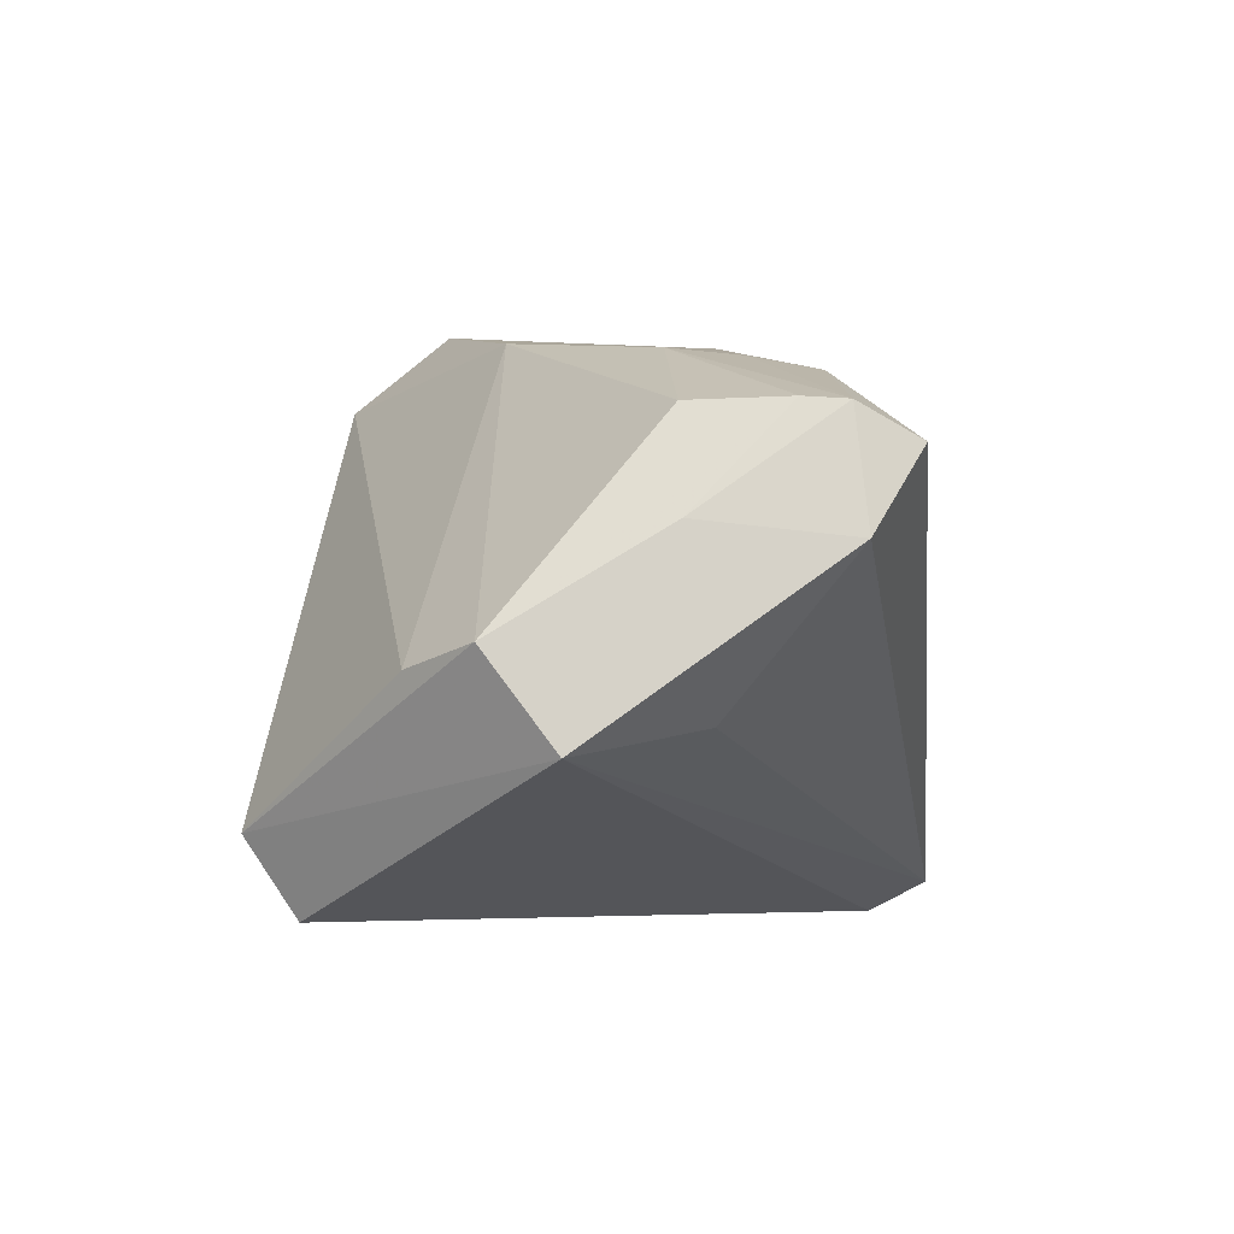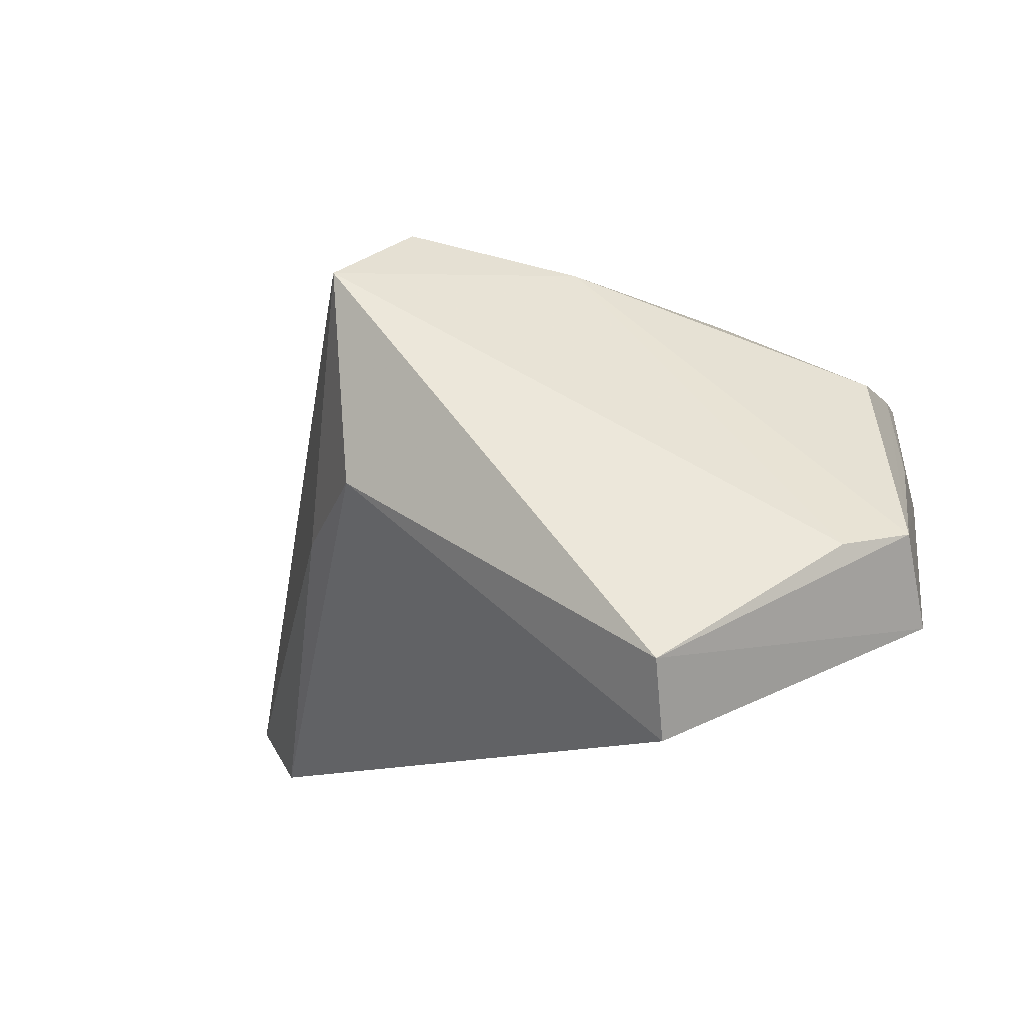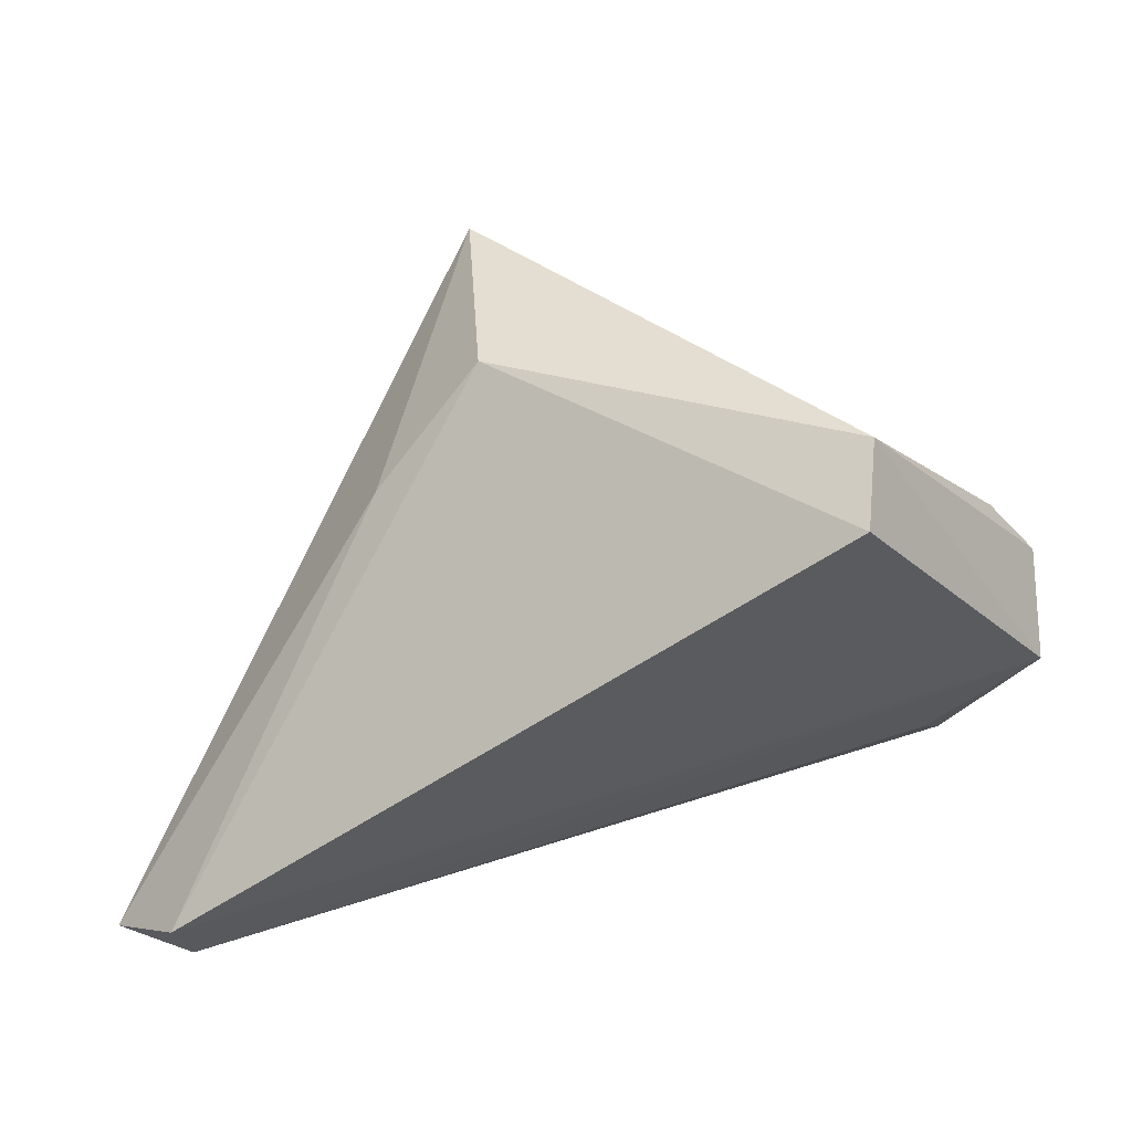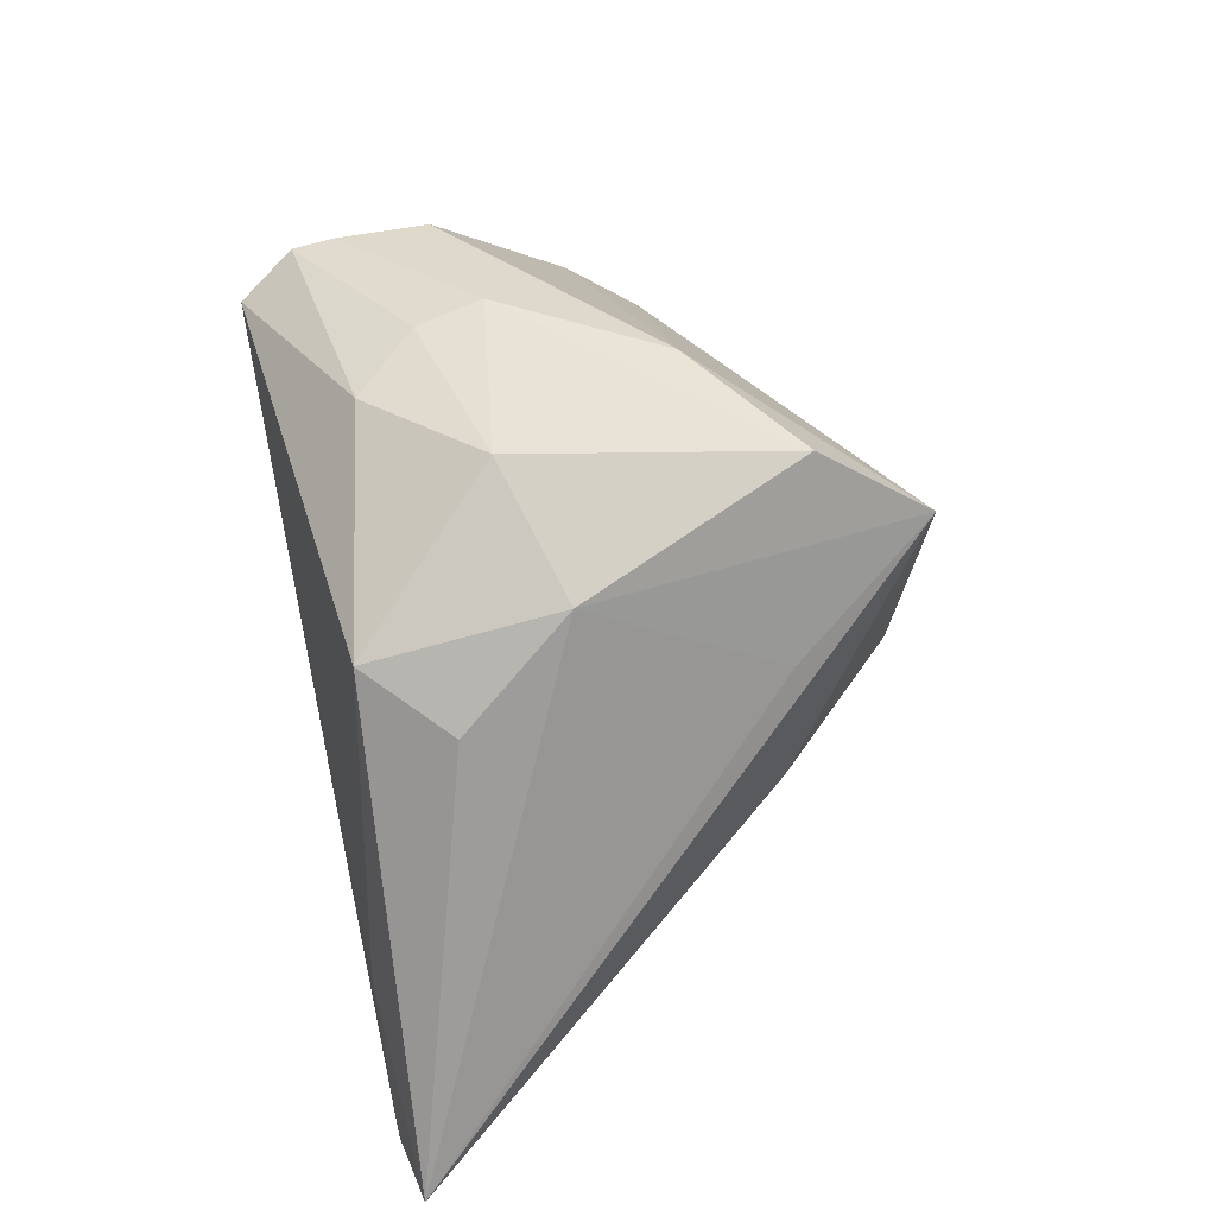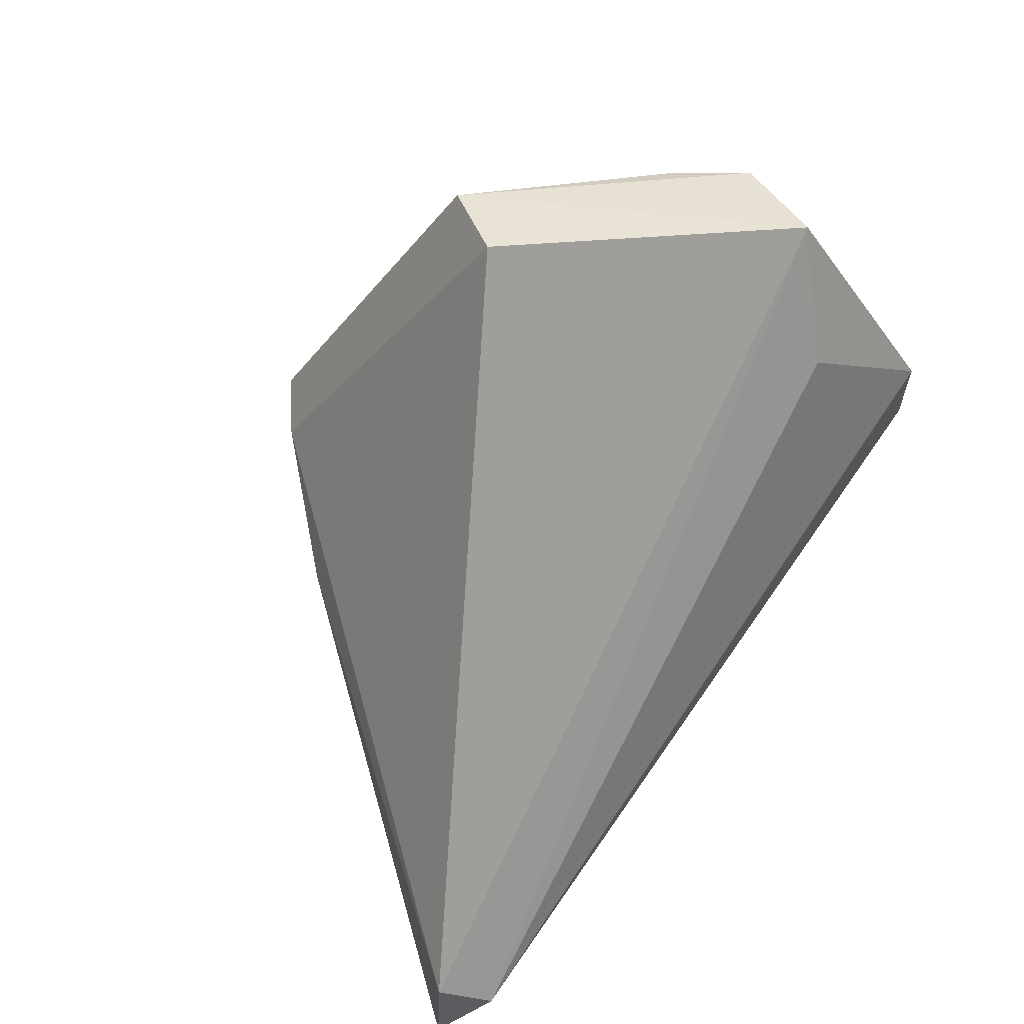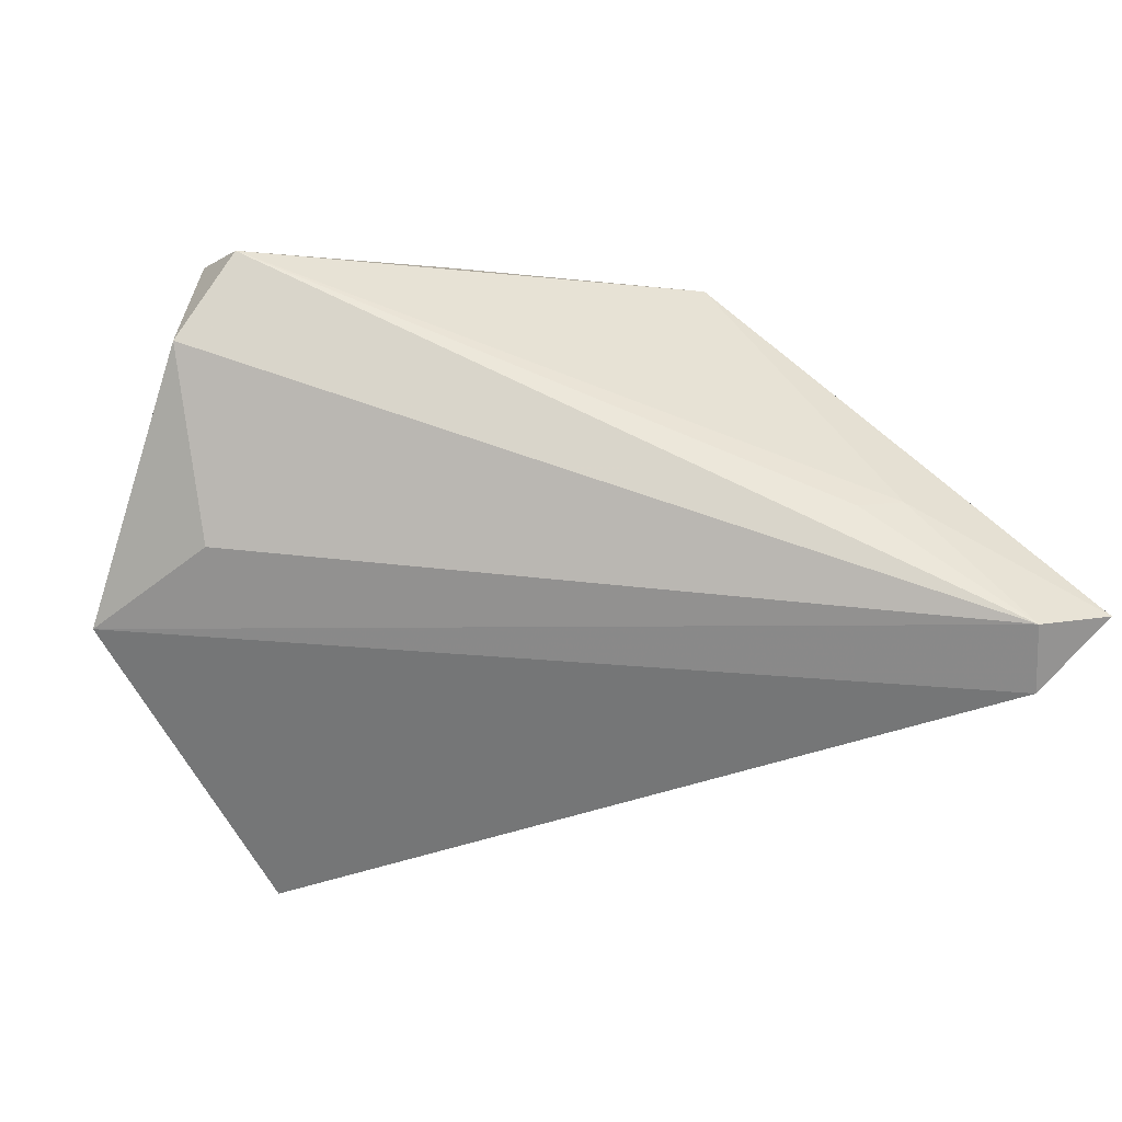
<metadata>
{"format":"obj","ext":"obj","renderer":"f3d","projection":"perspective","resolution":1024,"background":"white","views":[{"elev":-5.7,"azim":-83.5,"up":"+Z"},{"elev":-10.2,"azim":-157.9,"up":"+Z"},{"elev":36.8,"azim":177.9,"up":"+Y"},{"elev":59.3,"azim":77.5,"up":"+Z"},{"elev":-73.5,"azim":-129.6,"up":"+Z"},{"elev":-38.7,"azim":-9.5,"up":"+Z"}]}
</metadata>
<code>
v -0.04293 -0.007842 0.01906
v 0.02949 0.0201 -0.003381
v -0.03906 -0.01117 -0.01326
v 0.01912 -0.02745 0.02287
v 0.05427 -0.03239 -0.02892
v 0.03448 -0.03239 -0.01424
v -0.04296 -0.02512 0.01884
v 0.02126 -0.003286 0.02988
v -0.007869 0.01503 0.03261
v 0.01751 0.03822 0.0295
v 0.06396 -0.0308 -0.02536
v -0.0271 0.04007 -0.02346
v -0.02273 -0.004526 0.02865
v -0.05163 0.002529 -0.0168
v -0.04518 0.01933 -0.007722
v -0.0477 -0.008659 0.006603
v -0.0432 -0.01985 0.0192
v -0.01251 -0.02148 0.02783
v -0.03921 -0.03239 0.01505
v -0.02576 0.03398 -0.03285
v 0.002249 -0.008313 0.03358
v -0.021 -0.01326 0.02792
v -0.04526 -0.02677 0.004652
v 0.02874 -0.01774 0.01952
v 0.05597 -0.02475 -0.03285
v 0.04034 -0.03196 -0.01258
v 0.0121 0.02524 0.03772
v -0.05185 0.01092 -0.005601
v 0.01661 0.03534 0.00174
v 0.02732 0.02042 0.01861
f 14 23 28
f 14 20 25
f 20 29 25
f 16 23 7
f 16 28 23
f 10 29 12
f 12 29 20
f 12 20 14
f 14 28 12
f 24 4 11
f 2 10 11
f 2 29 10
f 11 25 2
f 2 25 29
f 3 23 14
f 1 9 28
f 21 18 4
f 10 12 15
f 15 12 28
f 15 9 10
f 28 9 15
f 11 10 30
f 11 4 26
f 28 16 17
f 17 1 28
f 17 16 7
f 4 18 19
f 19 26 4
f 19 18 7
f 7 23 19
f 8 30 10
f 4 24 8
f 8 21 4
f 8 24 11
f 11 30 8
f 13 17 7
f 9 1 13
f 1 17 13
f 11 26 5
f 5 25 11
f 5 19 23
f 14 25 5
f 5 3 14
f 23 3 5
f 27 8 10
f 21 8 27
f 10 9 27
f 9 13 27
f 27 13 21
f 18 21 22
f 21 13 22
f 7 18 22
f 22 13 7
f 26 19 6
f 6 5 26
f 19 5 6

</code>
